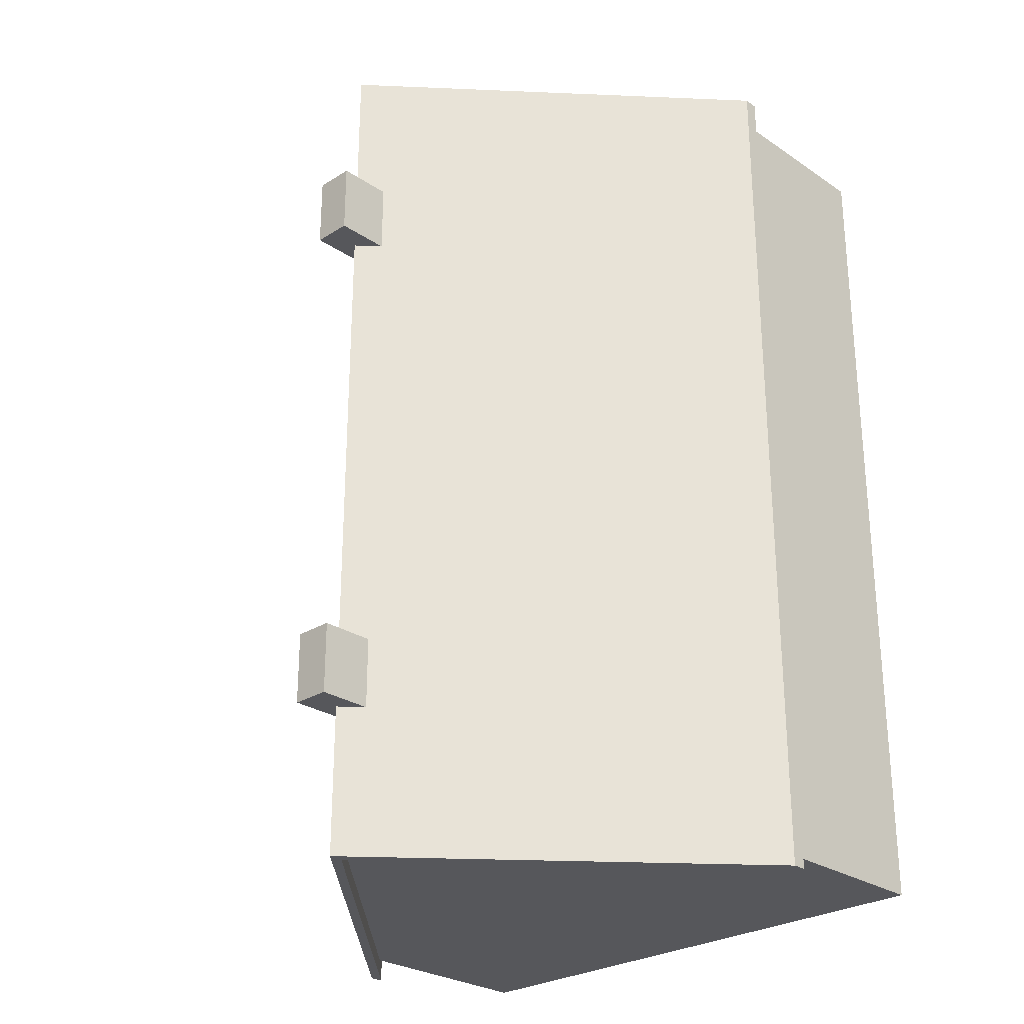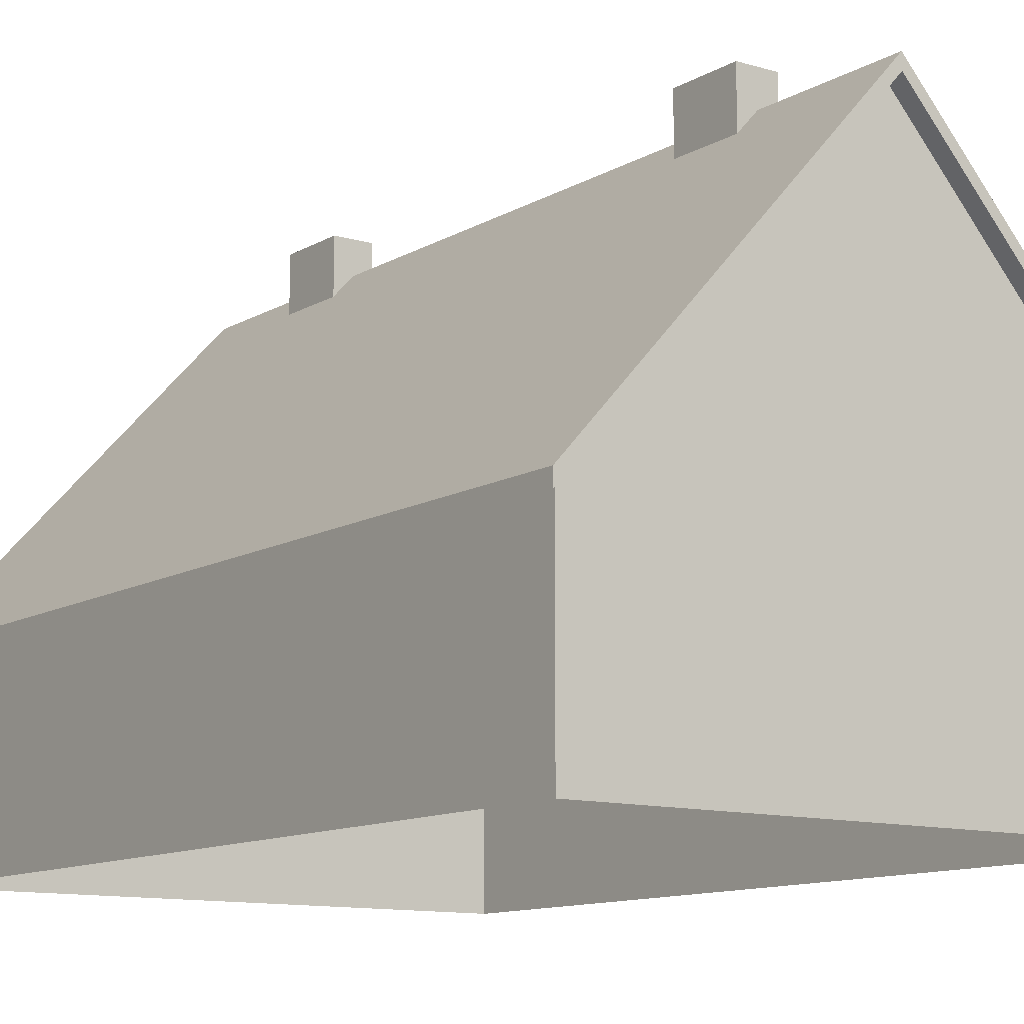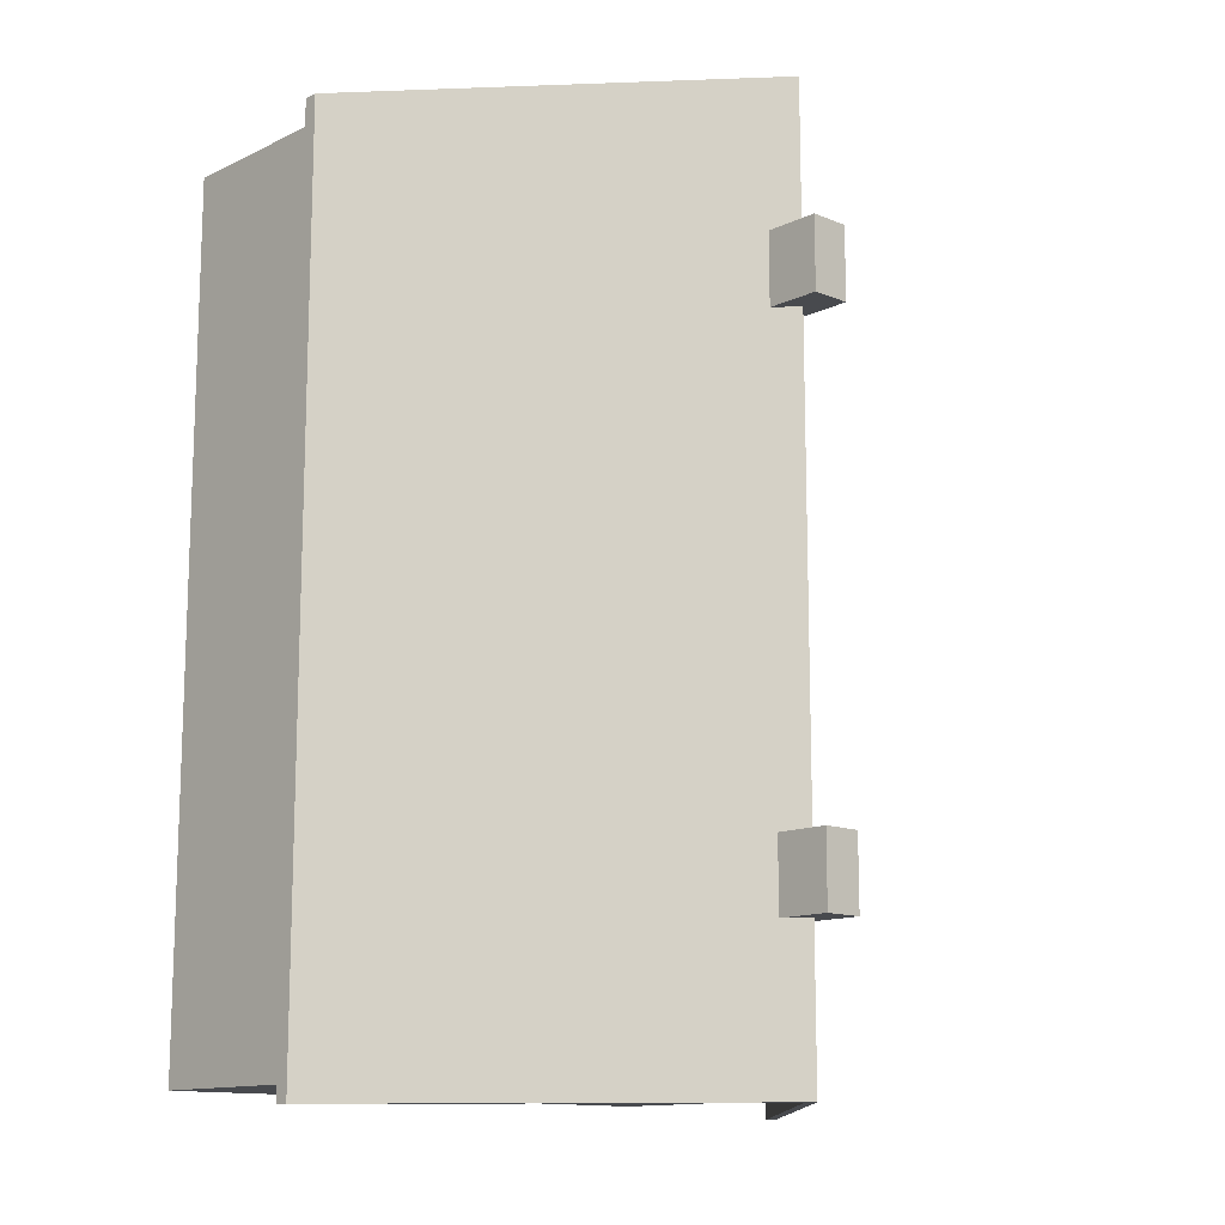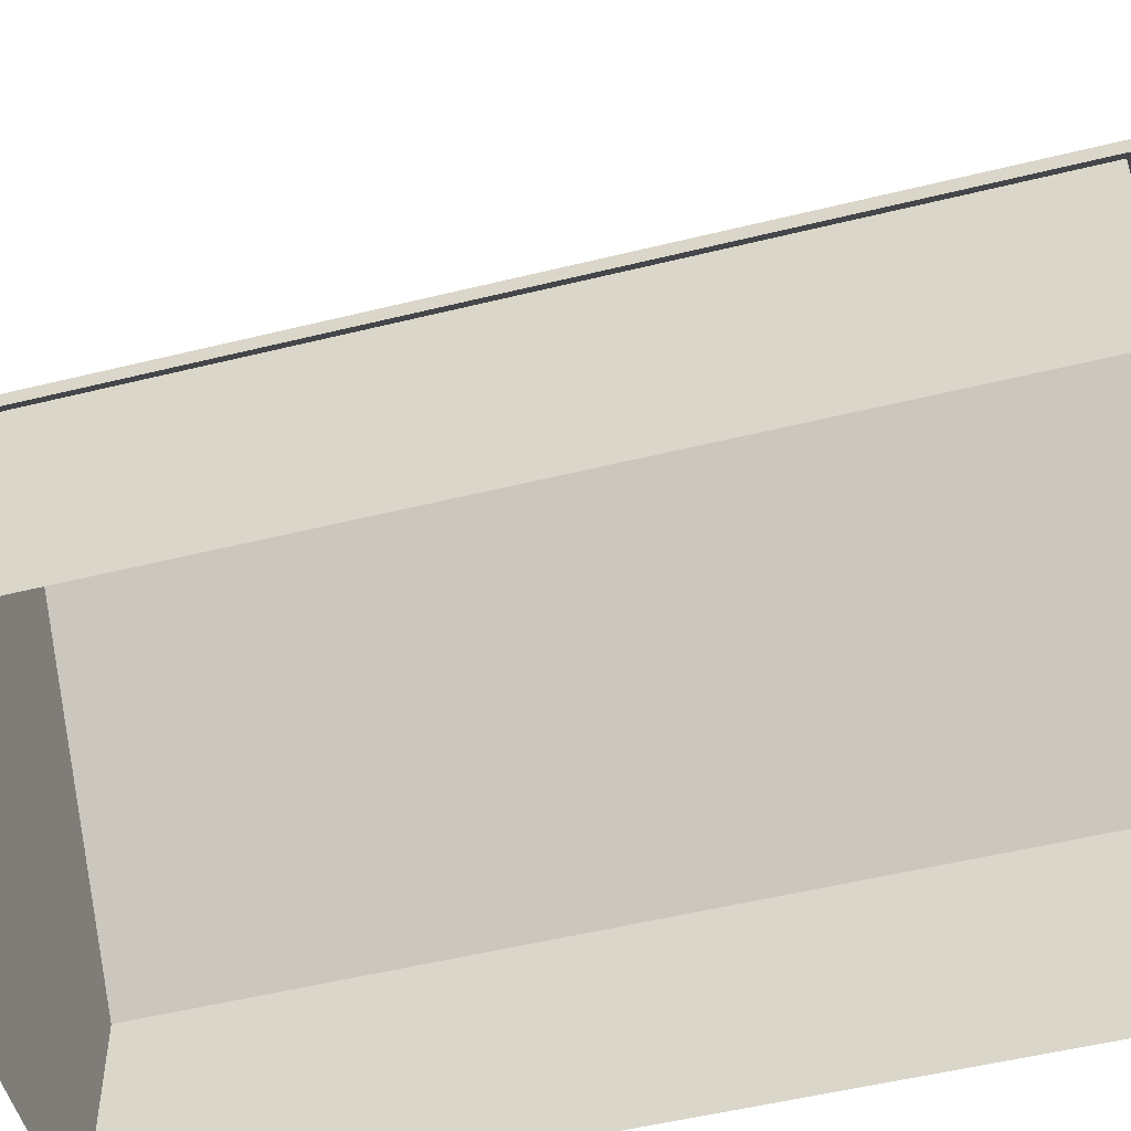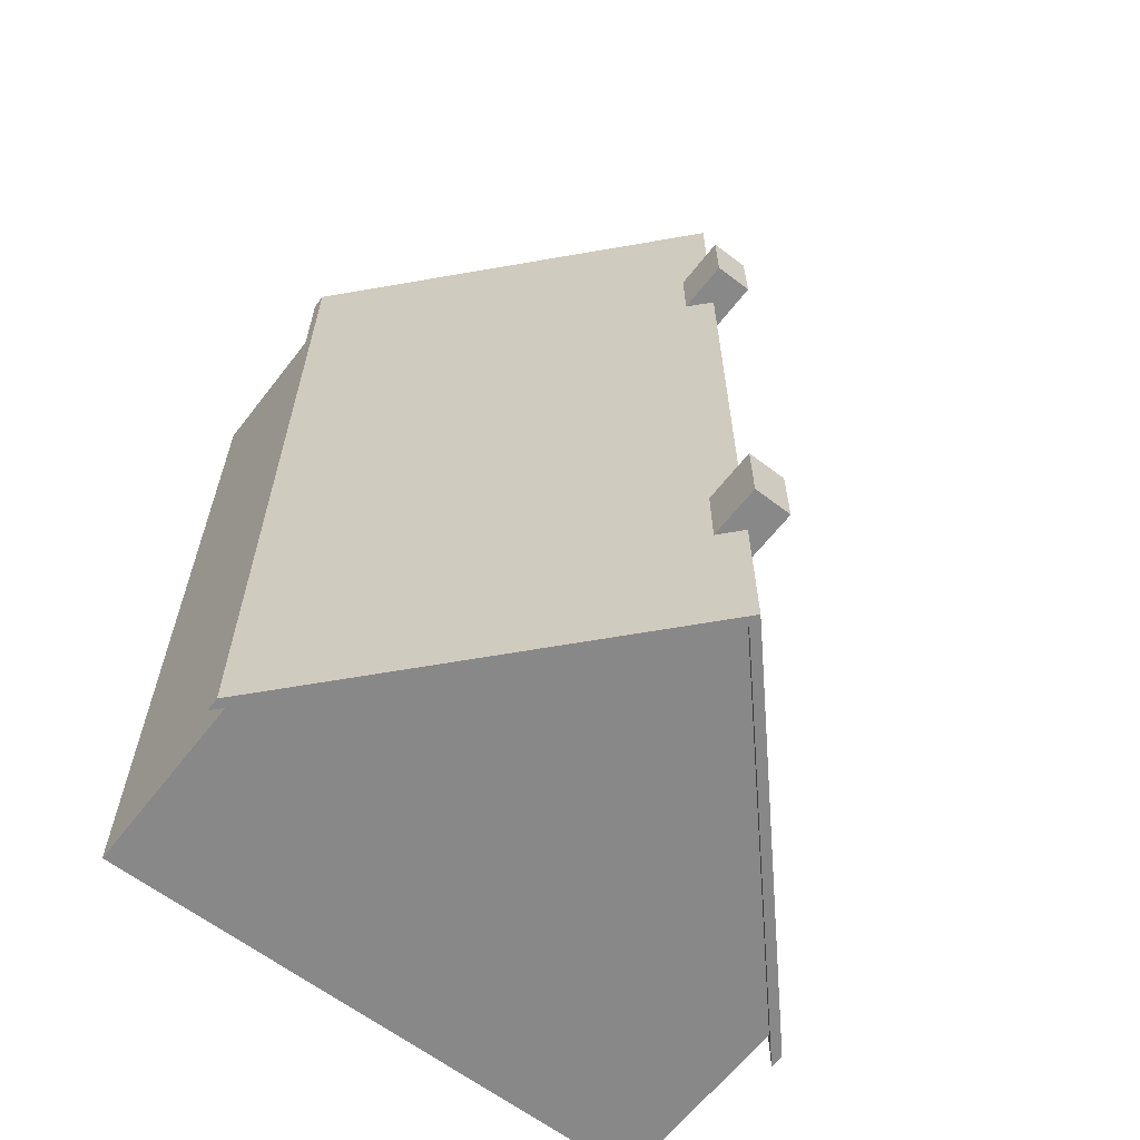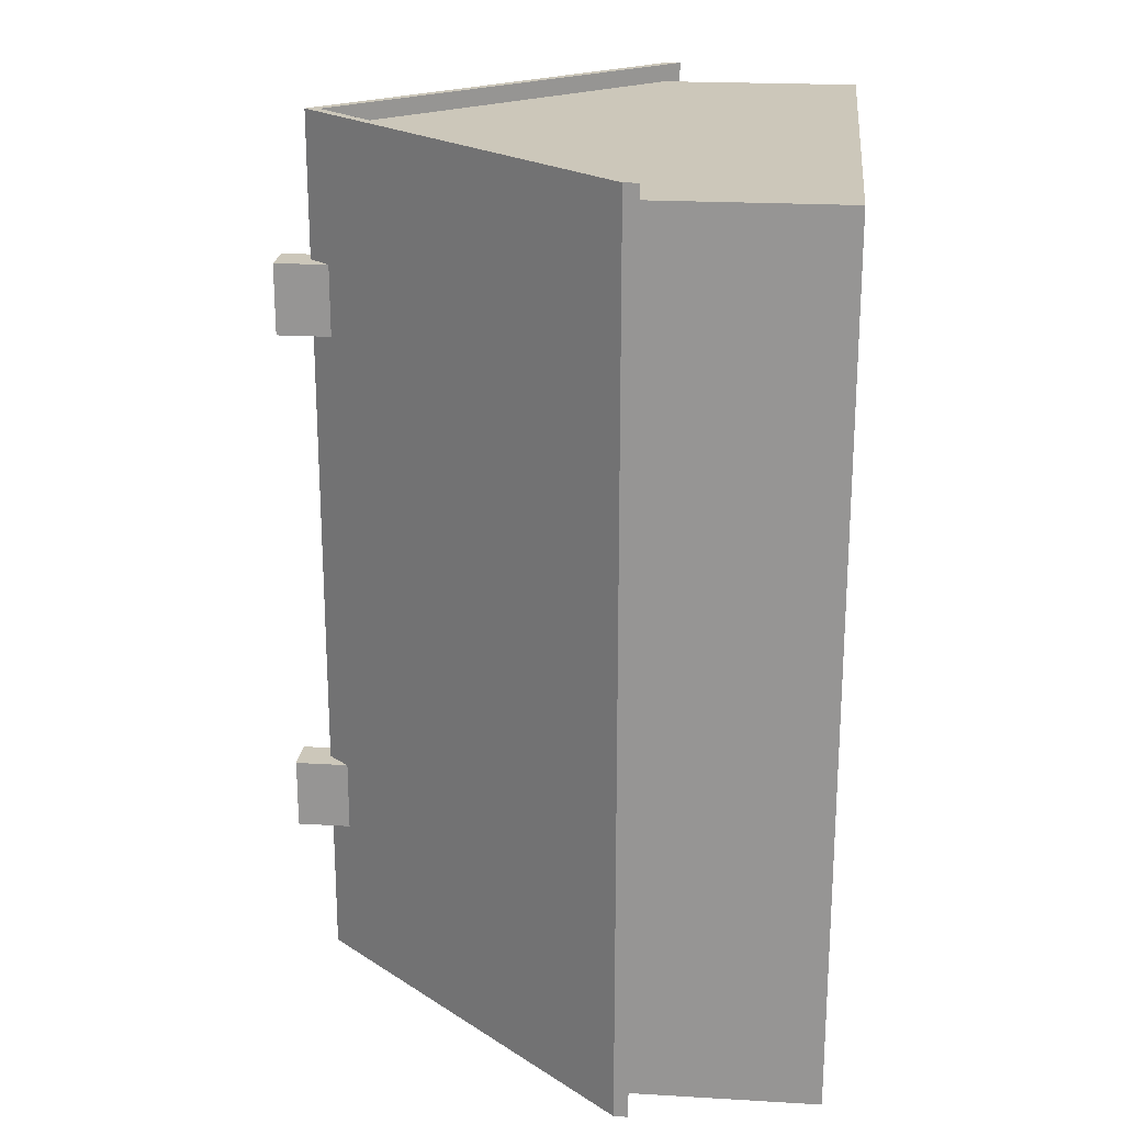
<metadata>
{"format":"obj","ext":"obj","renderer":"f3d","projection":"perspective","resolution":1024,"background":"white","views":[{"elev":-27.1,"azim":-136.0,"up":"+Z"},{"elev":-11.4,"azim":144.2,"up":"+Y"},{"elev":-13.1,"azim":137.0,"up":"+Z"},{"elev":-51.3,"azim":105.1,"up":"+Y"},{"elev":-62.7,"azim":142.3,"up":"+Z"},{"elev":21.5,"azim":-84.1,"up":"+Z"}]}
</metadata>
<code>
o village_house_3
v -0.2812 6.87 3.366
v 0.2812 6.87 3.366
v 0.2812 8 3.366
v -0.2812 8 3.366
v 0.2812 6.87 -4.339
v 0.2812 6.87 -3.306
v 0.2812 8 -3.306
v 0.2812 8 -4.339
v 4.25 2.848 6.5
v 1e-06 7.527 6.5
v -1e-06 7.527 -6.5
v 4.25 2.848 -6.5
v 4.25 2.848 6.5
v 4.25 2.645 6.5
v 1e-06 7.323 6.5
v -4.25 2.645 6.5
v -4.25 2.848 6.5
v 1e-06 7.527 6.5
v -0.2812 6.87 -3.306
v -0.2812 6.87 -4.339
v -0.2812 8 -4.339
v -0.2812 8 -3.306
v -0.2812 6.87 4.398
v -0.2812 6.87 3.366
v -0.2812 8 3.366
v -0.2812 8 4.398
v 0.2812 6.87 3.366
v 0.2812 6.87 4.398
v 0.2812 8 4.398
v 0.2812 8 3.366
v 0.2812 6.87 4.398
v -0.2812 6.87 4.398
v -0.2812 8 4.398
v 0.2812 8 4.398
v -0.2812 6.87 -4.339
v 0.2812 6.87 -4.339
v 0.2812 8 -4.339
v -0.2812 8 -4.339
v -0.2812 8 -4.339
v 0.2812 8 -4.339
v 0.2812 8 -3.306
v -0.2812 8 -3.306
v -4.048 -1e-06 6.25
v -4.048 1e-06 -6.25
v -4.048 2.882 -6.25
v -4.048 2.882 6.25
v -4.048 2.882 6.25
v 1e-06 7.357 6.25
v 4.048 2.882 6.25
v 4.048 -1e-06 6.25
v -4.048 -1e-06 6.25
v 0.2812 6.87 -3.306
v -0.2812 6.87 -3.306
v -0.2812 8 -3.306
v 0.2812 8 -3.306
v 1e-06 7.323 6.5
v -1e-06 7.323 -6.5
v -4.25 2.645 -6.5
v -4.25 2.645 6.5
v 0.2812 8 4.398
v -0.2812 8 4.398
v -0.2812 8 3.366
v 0.2812 8 3.366
v -1e-06 7.323 -6.5
v 1e-06 7.323 6.5
v 4.25 2.645 6.5
v 4.25 2.645 -6.5
v -4.25 2.848 -6.5
v -4.25 2.645 -6.5
v -1e-06 7.323 -6.5
v 4.25 2.645 -6.5
v 4.25 2.848 -6.5
v -1e-06 7.527 -6.5
v 4.25 2.645 6.5
v 4.25 2.848 6.5
v 4.25 2.848 -6.5
v 4.25 2.645 -6.5
v 4.048 1e-06 -6.25
v 4.048 -1e-06 6.25
v 4.048 2.882 6.25
v 4.048 2.882 -6.25
v -4.25 2.645 -6.5
v -4.25 2.848 -6.5
v -4.25 2.848 6.5
v -4.25 2.645 6.5
v -1e-06 7.357 -6.25
v -4.048 2.882 -6.25
v -4.048 1e-06 -6.25
v 4.048 1e-06 -6.25
v 4.048 2.882 -6.25
v -4.25 2.848 -6.5
v -1e-06 7.527 -6.5
v 1e-06 7.527 6.5
v -4.25 2.848 6.5
f 1 3 2
f 3 1 4
f 5 7 6
f 7 5 8
f 9 11 10
f 11 9 12
f 13 15 14
f 16 18 17
f 18 15 13
f 16 15 18
f 19 21 20
f 21 19 22
f 23 25 24
f 25 23 26
f 27 29 28
f 29 27 30
f 31 33 32
f 33 31 34
f 35 37 36
f 37 35 38
f 39 41 40
f 41 39 42
f 43 45 44
f 45 43 46
f 47 49 48
f 50 47 51
f 49 47 50
f 52 54 53
f 54 52 55
f 56 58 57
f 58 56 59
f 60 62 61
f 62 60 63
f 64 66 65
f 66 64 67
f 68 70 69
f 71 73 72
f 73 70 68
f 71 70 73
f 74 76 75
f 76 74 77
f 78 80 79
f 80 78 81
f 82 84 83
f 84 82 85
f 86 88 87
f 89 86 90
f 88 86 89
f 91 93 92
f 93 91 94

</code>
